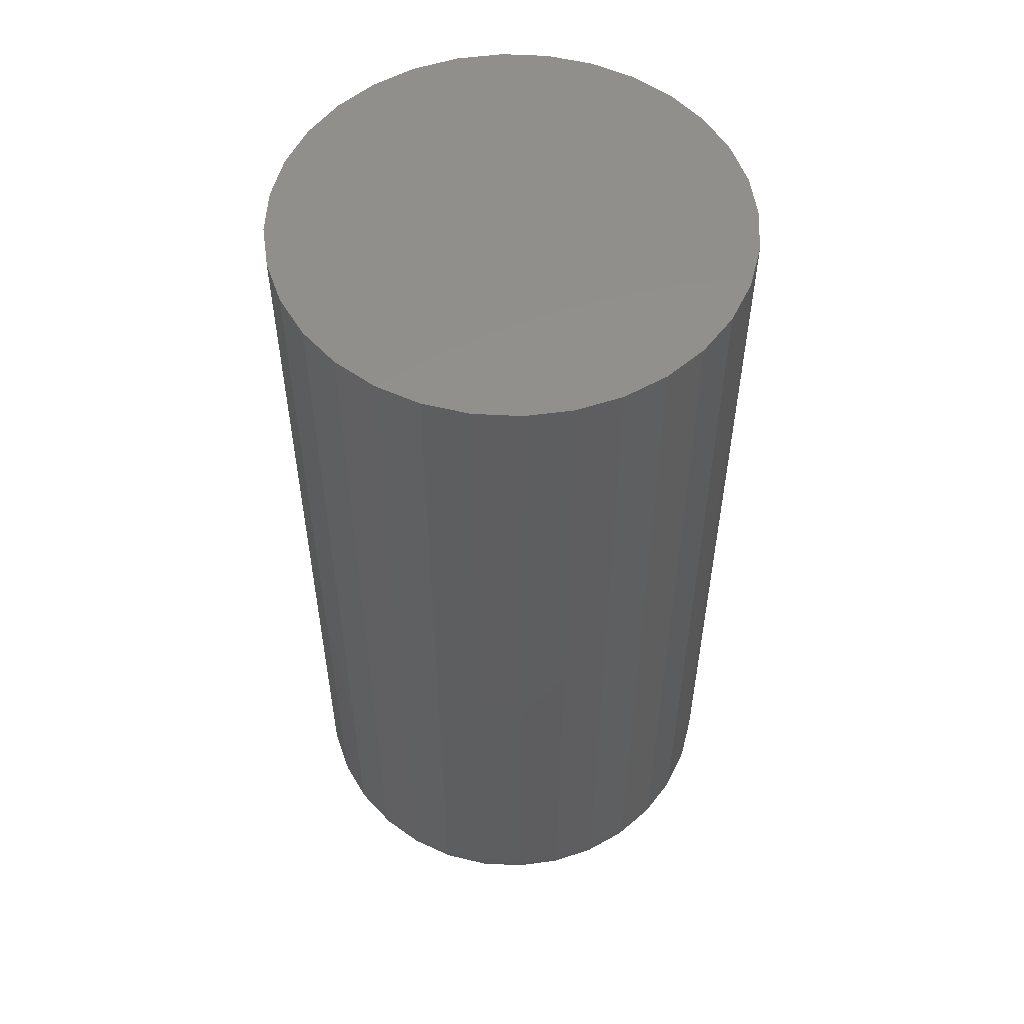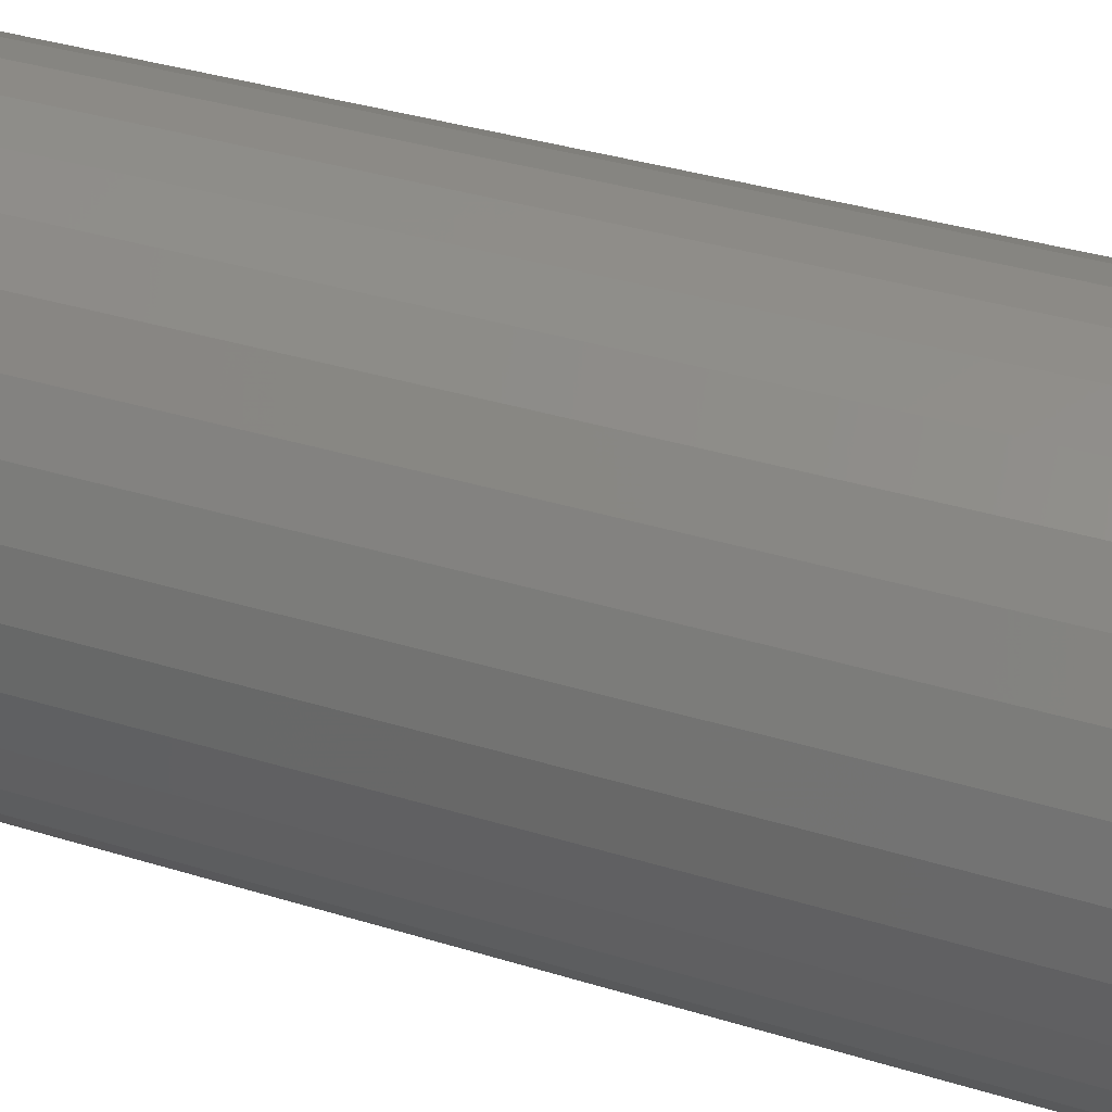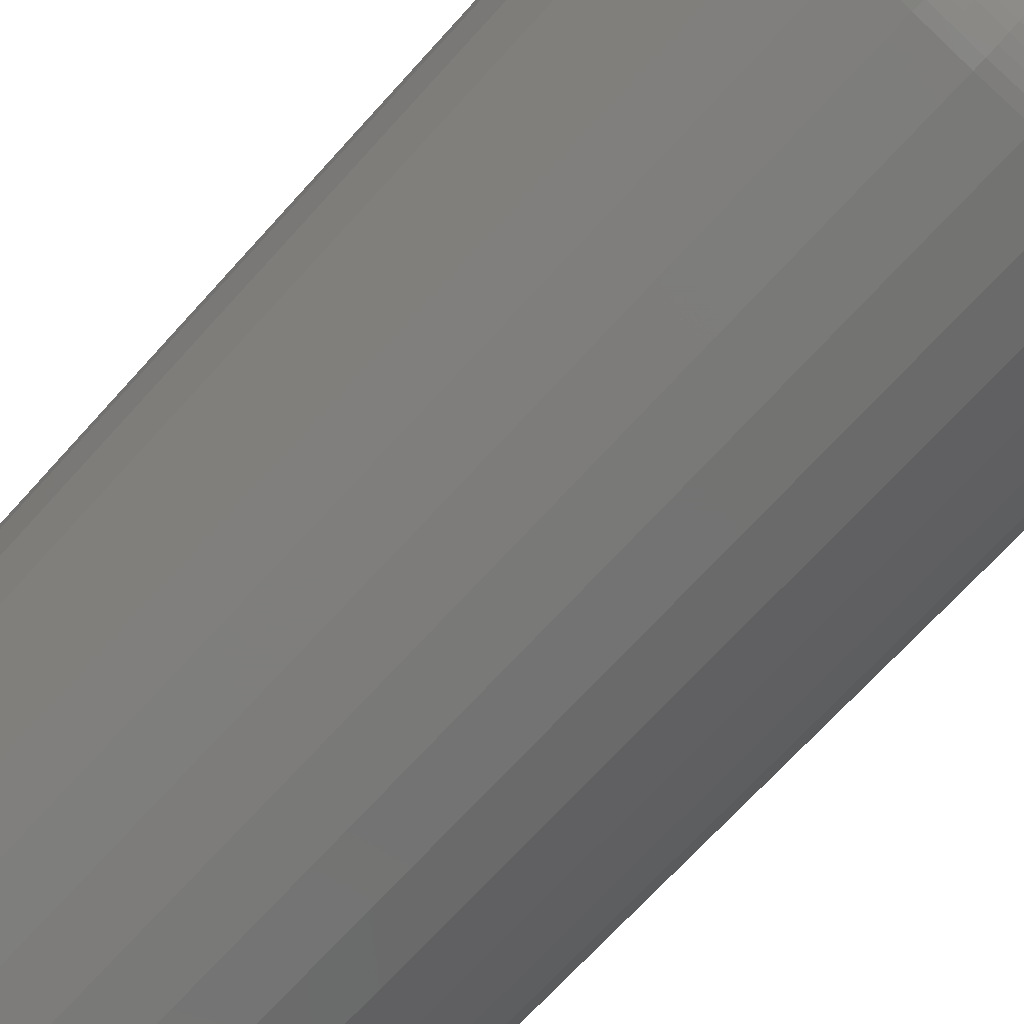
<metadata>
{"format":"stl","ext":"stl","renderer":"f3d","projection":"perspective","resolution":1024,"background":"white","views":[{"elev":54.4,"azim":-114.9,"up":"+Z"},{"elev":36.4,"azim":-68.1,"up":"+Y"},{"elev":-68.6,"azim":138.1,"up":"+Y"}]}
</metadata>
<code>
# stl→obj: 320 verts, 636 faces
v 0.00222 0.1475 0
v 0.03099 0.1446 0
v -0.02655 0.1446 0
v -0.05421 0.1362 0
v 0.05865 0.1362 0
v 0.03099 -0.1446 0
v -0.02655 -0.1446 0
v 0.05865 -0.1362 0
v 0.00222 -0.1475 0
v -0.05421 -0.1362 0
v -0.0797 -0.1226 0
v 0.08414 -0.1226 0
v -0.102 -0.1043 0
v 0.1065 -0.1043 0
v -0.1204 -0.08192 0
v 0.1248 -0.08192 0
v -0.134 -0.05643 0
v 0.1384 -0.05643 0
v -0.1424 -0.02877 0
v 0.1468 -0.02877 0
v -0.1452 -1.149e-16 0
v 0.1497 -3.812e-17 0
v -0.1424 0.02877 0
v 0.1468 0.02877 0
v -0.134 0.05643 0
v 0.1384 0.05643 0
v -0.1204 0.08192 0
v 0.1248 0.08192 0
v -0.102 0.1043 0
v 0.1065 0.1043 0
v -0.0797 0.1226 0
v 0.08414 0.1226 0
v 0.1887 -2.113e-16 0.03906
v 0.1887 0 0.75
v 0.1851 -0.03639 0.03906
v 0.1851 -0.03639 0.75
v 0.1745 -0.07138 0.03906
v 0.1745 -0.07138 0.75
v 0.1573 -0.1036 0.03906
v 0.1573 -0.1036 0.75
v 0.1341 -0.1319 0.03906
v 0.1341 -0.1319 0.75
v 0.1058 -0.1551 0.03906
v 0.1058 -0.1551 0.75
v 0.0736 -0.1723 0.03906
v 0.0736 -0.1723 0.75
v 0.03861 -0.1829 0.03906
v 0.03861 -0.1829 0.75
v 0.00222 -0.1865 0.03906
v 0.00222 -0.1865 0.75
v -0.03417 -0.1829 0.03906
v -0.03417 -0.1829 0.75
v -0.06916 -0.1723 0.03906
v -0.06916 -0.1723 0.75
v -0.1014 -0.1551 0.03906
v -0.1014 -0.1551 0.75
v -0.1297 -0.1319 0.03906
v -0.1297 -0.1319 0.75
v -0.1529 -0.1036 0.03906
v -0.1529 -0.1036 0.75
v -0.1701 -0.07138 0.03906
v -0.1701 -0.07138 0.75
v -0.1807 -0.03639 0.03906
v -0.1807 -0.03639 0.75
v -0.1843 2.284e-17 0.03906
v -0.1843 2.284e-17 0.75
v -0.1807 0.03639 0.03906
v -0.1807 0.03639 0.75
v -0.1701 0.07138 0.03906
v -0.1701 0.07138 0.75
v -0.1529 0.1036 0.03906
v -0.1529 0.1036 0.75
v -0.1297 0.1319 0.03906
v -0.1297 0.1319 0.75
v -0.1014 0.1551 0.03906
v -0.1014 0.1551 0.75
v -0.06916 0.1723 0.03906
v -0.06916 0.1723 0.75
v -0.03417 0.1829 0.03906
v -0.03417 0.1829 0.75
v 0.00222 0.1865 0.03906
v 0.00222 0.1865 0.75
v 0.03861 0.1829 0.03906
v 0.03861 0.1829 0.75
v 0.0736 0.1723 0.03906
v 0.0736 0.1723 0.75
v 0.1058 0.1551 0.03906
v 0.1058 0.1551 0.75
v 0.1341 0.1319 0.03906
v 0.1341 0.1319 0.75
v 0.1573 0.1036 0.03906
v 0.1573 0.1036 0.75
v 0.1745 0.07138 0.03906
v 0.1745 0.07138 0.75
v 0.1851 0.03639 0.03906
v 0.1851 0.03639 0.75
v -0.1835 -1.804e-16 0.03144
v -0.18 0.03624 0.03144
v -0.1813 -1.665e-16 0.02411
v -0.1778 0.03581 0.02411
v -0.1777 -1.665e-16 0.01736
v -0.1743 0.0351 0.01736
v -0.1729 -1.665e-16 0.01144
v -0.1695 0.03415 0.01144
v -0.1669 -1.527e-16 0.006583
v -0.1637 0.033 0.006583
v -0.1602 -1.388e-16 0.002973
v -0.1571 0.03168 0.002973
v -0.1529 -1.249e-16 0.0007506
v -0.1499 0.03025 0.0007506
v 0.1844 0.03624 0.03144
v 0.188 -8.327e-17 0.03144
v 0.1822 0.03581 0.02411
v 0.1858 -9.714e-17 0.02411
v 0.1787 0.0351 0.01736
v 0.1822 -8.327e-17 0.01736
v 0.1739 0.03415 0.01144
v 0.1773 -8.327e-17 0.01144
v 0.1681 0.033 0.006583
v 0.1714 -6.939e-17 0.006583
v 0.1615 0.03168 0.002973
v 0.1646 -6.939e-17 0.002973
v 0.1543 0.03025 0.0007506
v 0.1573 -6.939e-17 0.0007506
v 0.1738 0.07109 0.03144
v 0.1718 0.07024 0.02411
v 0.1685 0.06886 0.01736
v 0.164 0.067 0.01144
v 0.1585 0.06473 0.006583
v 0.1523 0.06215 0.002973
v 0.1455 0.05934 0.0007506
v 0.1567 0.1032 0.03144
v 0.1548 0.102 0.02411
v 0.1518 0.09996 0.01736
v 0.1478 0.09726 0.01144
v 0.1429 0.09398 0.006583
v 0.1373 0.09022 0.002973
v 0.1312 0.08615 0.0007506
v 0.1336 0.1314 0.03144
v 0.132 0.1298 0.02411
v 0.1295 0.1272 0.01736
v 0.126 0.1238 0.01144
v 0.1218 0.1196 0.006583
v 0.1171 0.1148 0.002973
v 0.1119 0.1097 0.0007506
v 0.1054 0.1545 0.03144
v 0.1042 0.1526 0.02411
v 0.1022 0.1496 0.01736
v 0.09949 0.1456 0.01144
v 0.0962 0.1406 0.006583
v 0.09244 0.135 0.002973
v 0.08837 0.1289 0.0007506
v 0.07331 0.1716 0.03144
v 0.07246 0.1696 0.02411
v 0.07108 0.1662 0.01736
v 0.06922 0.1617 0.01144
v 0.06695 0.1563 0.006583
v 0.06437 0.15 0.002973
v 0.06156 0.1433 0.0007506
v 0.03846 0.1822 0.03144
v 0.03803 0.18 0.02411
v 0.03732 0.1765 0.01736
v 0.03638 0.1717 0.01144
v 0.03522 0.1659 0.006583
v 0.0339 0.1593 0.002973
v 0.03247 0.1521 0.0007506
v 0.00222 0.1858 0.03144
v 0.00222 0.1835 0.02411
v 0.00222 0.1799 0.01736
v 0.00222 0.1751 0.01144
v 0.00222 0.1692 0.006583
v 0.00222 0.1624 0.002973
v 0.00222 0.1551 0.0007506
v -0.03402 0.1822 0.03144
v -0.03359 0.18 0.02411
v -0.03288 0.1765 0.01736
v -0.03193 0.1717 0.01144
v -0.03078 0.1659 0.006583
v -0.02946 0.1593 0.002973
v -0.02803 0.1521 0.0007506
v -0.06887 0.1716 0.03144
v -0.06802 0.1696 0.02411
v -0.06664 0.1662 0.01736
v -0.06478 0.1617 0.01144
v -0.06251 0.1563 0.006583
v -0.05993 0.15 0.002973
v -0.05712 0.1433 0.0007506
v -0.101 0.1545 0.03144
v -0.09975 0.1526 0.02411
v -0.09774 0.1496 0.01736
v -0.09504 0.1456 0.01144
v -0.09176 0.1406 0.006583
v -0.088 0.135 0.002973
v -0.08393 0.1289 0.0007506
v -0.1291 0.1314 0.03144
v -0.1276 0.1298 0.02411
v -0.125 0.1272 0.01736
v -0.1216 0.1238 0.01144
v -0.1174 0.1196 0.006583
v -0.1126 0.1148 0.002973
v -0.1074 0.1097 0.0007506
v -0.1522 0.1032 0.03144
v -0.1504 0.102 0.02411
v -0.1474 0.09996 0.01736
v -0.1433 0.09726 0.01144
v -0.1384 0.09398 0.006583
v -0.1328 0.09022 0.002973
v -0.1267 0.08615 0.0007506
v -0.1694 0.07109 0.03144
v -0.1673 0.07024 0.02411
v -0.164 0.06886 0.01736
v -0.1595 0.067 0.01144
v -0.1541 0.06473 0.006583
v -0.1478 0.06215 0.002973
v -0.141 0.05934 0.0007506
v 0.1844 -0.03624 0.03144
v 0.1822 -0.03581 0.02411
v 0.1787 -0.0351 0.01736
v 0.1739 -0.03415 0.01144
v 0.1681 -0.033 0.006583
v 0.1615 -0.03168 0.002973
v 0.1543 -0.03025 0.0007506
v -0.18 -0.03624 0.03144
v -0.1778 -0.03581 0.02411
v -0.1743 -0.0351 0.01736
v -0.1695 -0.03415 0.01144
v -0.1637 -0.033 0.006583
v -0.1571 -0.03168 0.002973
v -0.1499 -0.03025 0.0007506
v -0.1694 -0.07109 0.03144
v -0.1673 -0.07024 0.02411
v -0.164 -0.06886 0.01736
v -0.1595 -0.067 0.01144
v -0.1541 -0.06473 0.006583
v -0.1478 -0.06215 0.002973
v -0.141 -0.05934 0.0007506
v -0.1522 -0.1032 0.03144
v -0.1504 -0.102 0.02411
v -0.1474 -0.09996 0.01736
v -0.1433 -0.09726 0.01144
v -0.1384 -0.09398 0.006583
v -0.1328 -0.09022 0.002973
v -0.1267 -0.08615 0.0007506
v -0.1291 -0.1314 0.03144
v -0.1276 -0.1298 0.02411
v -0.125 -0.1272 0.01736
v -0.1216 -0.1238 0.01144
v -0.1174 -0.1196 0.006583
v -0.1126 -0.1148 0.002973
v -0.1074 -0.1097 0.0007506
v -0.101 -0.1545 0.03144
v -0.09975 -0.1526 0.02411
v -0.09774 -0.1496 0.01736
v -0.09504 -0.1456 0.01144
v -0.09176 -0.1406 0.006583
v -0.088 -0.135 0.002973
v -0.08393 -0.1289 0.0007506
v -0.06887 -0.1716 0.03144
v -0.06802 -0.1696 0.02411
v -0.06664 -0.1662 0.01736
v -0.06478 -0.1617 0.01144
v -0.06251 -0.1563 0.006583
v -0.05993 -0.15 0.002973
v -0.05712 -0.1433 0.0007506
v -0.03402 -0.1822 0.03144
v -0.03359 -0.18 0.02411
v -0.03288 -0.1765 0.01736
v -0.03193 -0.1717 0.01144
v -0.03078 -0.1659 0.006583
v -0.02946 -0.1593 0.002973
v -0.02803 -0.1521 0.0007506
v 0.00222 -0.1858 0.03144
v 0.00222 -0.1835 0.02411
v 0.00222 -0.1799 0.01736
v 0.00222 -0.1751 0.01144
v 0.00222 -0.1692 0.006583
v 0.00222 -0.1624 0.002973
v 0.00222 -0.1551 0.0007506
v 0.03846 -0.1822 0.03144
v 0.03803 -0.18 0.02411
v 0.03732 -0.1765 0.01736
v 0.03638 -0.1717 0.01144
v 0.03522 -0.1659 0.006583
v 0.0339 -0.1593 0.002973
v 0.03247 -0.1521 0.0007506
v 0.07331 -0.1716 0.03144
v 0.07246 -0.1696 0.02411
v 0.07108 -0.1662 0.01736
v 0.06922 -0.1617 0.01144
v 0.06695 -0.1563 0.006583
v 0.06437 -0.15 0.002973
v 0.06156 -0.1433 0.0007506
v 0.1054 -0.1545 0.03144
v 0.1042 -0.1526 0.02411
v 0.1022 -0.1496 0.01736
v 0.09949 -0.1456 0.01144
v 0.0962 -0.1406 0.006583
v 0.09244 -0.135 0.002973
v 0.08837 -0.1289 0.0007506
v 0.1336 -0.1314 0.03144
v 0.132 -0.1298 0.02411
v 0.1295 -0.1272 0.01736
v 0.126 -0.1238 0.01144
v 0.1218 -0.1196 0.006583
v 0.1171 -0.1148 0.002973
v 0.1119 -0.1097 0.0007506
v 0.1567 -0.1032 0.03144
v 0.1548 -0.102 0.02411
v 0.1518 -0.09996 0.01736
v 0.1478 -0.09726 0.01144
v 0.1429 -0.09398 0.006583
v 0.1373 -0.09022 0.002973
v 0.1312 -0.08615 0.0007506
v 0.1738 -0.07109 0.03144
v 0.1718 -0.07024 0.02411
v 0.1685 -0.06886 0.01736
v 0.164 -0.067 0.01144
v 0.1585 -0.06473 0.006583
v 0.1523 -0.06215 0.002973
v 0.1455 -0.05934 0.0007506
f 1 2 3
f 4 3 2
f 5 4 2
f 6 7 8
f 9 7 6
f 7 10 8
f 8 10 11
f 8 11 12
f 12 11 13
f 12 13 14
f 14 13 15
f 14 15 16
f 16 15 17
f 16 17 18
f 18 17 19
f 18 19 20
f 20 19 21
f 20 21 22
f 22 21 23
f 22 23 24
f 24 23 25
f 24 25 26
f 26 25 27
f 26 27 28
f 28 27 29
f 28 29 30
f 30 29 31
f 30 31 32
f 32 31 4
f 32 4 5
f 33 34 35
f 35 34 36
f 35 36 37
f 37 36 38
f 37 38 39
f 39 38 40
f 39 40 41
f 41 40 42
f 41 42 43
f 43 42 44
f 43 44 45
f 45 44 46
f 45 46 47
f 47 46 48
f 47 48 49
f 49 48 50
f 49 50 51
f 51 50 52
f 51 52 53
f 53 52 54
f 53 54 55
f 55 54 56
f 55 56 57
f 57 56 58
f 57 58 59
f 59 58 60
f 59 60 61
f 61 60 62
f 61 62 63
f 63 62 64
f 63 64 65
f 65 64 66
f 65 66 67
f 67 66 68
f 67 68 69
f 69 68 70
f 69 70 71
f 71 70 72
f 71 72 73
f 73 72 74
f 73 74 75
f 75 74 76
f 75 76 77
f 77 76 78
f 77 78 79
f 79 78 80
f 79 80 81
f 81 80 82
f 81 82 83
f 83 82 84
f 83 84 85
f 85 84 86
f 85 86 87
f 87 86 88
f 87 88 89
f 89 88 90
f 89 90 91
f 91 90 92
f 91 92 93
f 93 92 94
f 93 94 95
f 95 94 96
f 95 96 33
f 33 96 34
f 65 67 97
f 97 67 98
f 97 98 99
f 99 98 100
f 99 100 101
f 101 100 102
f 101 102 103
f 103 102 104
f 103 104 105
f 105 104 106
f 105 106 107
f 107 106 108
f 107 108 109
f 109 108 110
f 109 110 21
f 21 110 23
f 95 33 111
f 111 33 112
f 111 112 113
f 113 112 114
f 113 114 115
f 115 114 116
f 115 116 117
f 117 116 118
f 117 118 119
f 119 118 120
f 119 120 121
f 121 120 122
f 121 122 123
f 123 122 124
f 123 124 24
f 24 124 22
f 93 95 125
f 125 95 111
f 125 111 126
f 126 111 113
f 126 113 127
f 127 113 115
f 127 115 128
f 128 115 117
f 128 117 129
f 129 117 119
f 129 119 130
f 130 119 121
f 130 121 131
f 131 121 123
f 131 123 26
f 26 123 24
f 91 93 132
f 132 93 125
f 132 125 133
f 133 125 126
f 133 126 134
f 134 126 127
f 134 127 135
f 135 127 128
f 135 128 136
f 136 128 129
f 136 129 137
f 137 129 130
f 137 130 138
f 138 130 131
f 138 131 28
f 28 131 26
f 89 91 139
f 139 91 132
f 139 132 140
f 140 132 133
f 140 133 141
f 141 133 134
f 141 134 142
f 142 134 135
f 142 135 143
f 143 135 136
f 143 136 144
f 144 136 137
f 144 137 145
f 145 137 138
f 145 138 30
f 30 138 28
f 87 89 146
f 146 89 139
f 146 139 147
f 147 139 140
f 147 140 148
f 148 140 141
f 148 141 149
f 149 141 142
f 149 142 150
f 150 142 143
f 150 143 151
f 151 143 144
f 151 144 152
f 152 144 145
f 152 145 32
f 32 145 30
f 85 87 153
f 153 87 146
f 153 146 154
f 154 146 147
f 154 147 155
f 155 147 148
f 155 148 156
f 156 148 149
f 156 149 157
f 157 149 150
f 157 150 158
f 158 150 151
f 158 151 159
f 159 151 152
f 159 152 5
f 5 152 32
f 83 85 160
f 160 85 153
f 160 153 161
f 161 153 154
f 161 154 162
f 162 154 155
f 162 155 163
f 163 155 156
f 163 156 164
f 164 156 157
f 164 157 165
f 165 157 158
f 165 158 166
f 166 158 159
f 166 159 2
f 2 159 5
f 81 83 167
f 167 83 160
f 167 160 168
f 168 160 161
f 168 161 169
f 169 161 162
f 169 162 170
f 170 162 163
f 170 163 171
f 171 163 164
f 171 164 172
f 172 164 165
f 172 165 173
f 173 165 166
f 173 166 1
f 1 166 2
f 79 81 174
f 174 81 167
f 174 167 175
f 175 167 168
f 175 168 176
f 176 168 169
f 176 169 177
f 177 169 170
f 177 170 178
f 178 170 171
f 178 171 179
f 179 171 172
f 179 172 180
f 180 172 173
f 180 173 3
f 3 173 1
f 77 79 181
f 181 79 174
f 181 174 182
f 182 174 175
f 182 175 183
f 183 175 176
f 183 176 184
f 184 176 177
f 184 177 185
f 185 177 178
f 185 178 186
f 186 178 179
f 186 179 187
f 187 179 180
f 187 180 4
f 4 180 3
f 75 77 188
f 188 77 181
f 188 181 189
f 189 181 182
f 189 182 190
f 190 182 183
f 190 183 191
f 191 183 184
f 191 184 192
f 192 184 185
f 192 185 193
f 193 185 186
f 193 186 194
f 194 186 187
f 194 187 31
f 31 187 4
f 73 75 195
f 195 75 188
f 195 188 196
f 196 188 189
f 196 189 197
f 197 189 190
f 197 190 198
f 198 190 191
f 198 191 199
f 199 191 192
f 199 192 200
f 200 192 193
f 200 193 201
f 201 193 194
f 201 194 29
f 29 194 31
f 71 73 202
f 202 73 195
f 202 195 203
f 203 195 196
f 203 196 204
f 204 196 197
f 204 197 205
f 205 197 198
f 205 198 206
f 206 198 199
f 206 199 207
f 207 199 200
f 207 200 208
f 208 200 201
f 208 201 27
f 27 201 29
f 69 71 209
f 209 71 202
f 209 202 210
f 210 202 203
f 210 203 211
f 211 203 204
f 211 204 212
f 212 204 205
f 212 205 213
f 213 205 206
f 213 206 214
f 214 206 207
f 214 207 215
f 215 207 208
f 215 208 25
f 25 208 27
f 67 69 98
f 98 69 209
f 98 209 100
f 100 209 210
f 100 210 102
f 102 210 211
f 102 211 104
f 104 211 212
f 104 212 106
f 106 212 213
f 106 213 108
f 108 213 214
f 108 214 110
f 110 214 215
f 110 215 23
f 23 215 25
f 33 35 112
f 112 35 216
f 112 216 114
f 114 216 217
f 114 217 116
f 116 217 218
f 116 218 118
f 118 218 219
f 118 219 120
f 120 219 220
f 120 220 122
f 122 220 221
f 122 221 124
f 124 221 222
f 124 222 22
f 22 222 20
f 63 65 223
f 223 65 97
f 223 97 224
f 224 97 99
f 224 99 225
f 225 99 101
f 225 101 226
f 226 101 103
f 226 103 227
f 227 103 105
f 227 105 228
f 228 105 107
f 228 107 229
f 229 107 109
f 229 109 19
f 19 109 21
f 61 63 230
f 230 63 223
f 230 223 231
f 231 223 224
f 231 224 232
f 232 224 225
f 232 225 233
f 233 225 226
f 233 226 234
f 234 226 227
f 234 227 235
f 235 227 228
f 235 228 236
f 236 228 229
f 236 229 17
f 17 229 19
f 59 61 237
f 237 61 230
f 237 230 238
f 238 230 231
f 238 231 239
f 239 231 232
f 239 232 240
f 240 232 233
f 240 233 241
f 241 233 234
f 241 234 242
f 242 234 235
f 242 235 243
f 243 235 236
f 243 236 15
f 15 236 17
f 57 59 244
f 244 59 237
f 244 237 245
f 245 237 238
f 245 238 246
f 246 238 239
f 246 239 247
f 247 239 240
f 247 240 248
f 248 240 241
f 248 241 249
f 249 241 242
f 249 242 250
f 250 242 243
f 250 243 13
f 13 243 15
f 55 57 251
f 251 57 244
f 251 244 252
f 252 244 245
f 252 245 253
f 253 245 246
f 253 246 254
f 254 246 247
f 254 247 255
f 255 247 248
f 255 248 256
f 256 248 249
f 256 249 257
f 257 249 250
f 257 250 11
f 11 250 13
f 53 55 258
f 258 55 251
f 258 251 259
f 259 251 252
f 259 252 260
f 260 252 253
f 260 253 261
f 261 253 254
f 261 254 262
f 262 254 255
f 262 255 263
f 263 255 256
f 263 256 264
f 264 256 257
f 264 257 10
f 10 257 11
f 51 53 265
f 265 53 258
f 265 258 266
f 266 258 259
f 266 259 267
f 267 259 260
f 267 260 268
f 268 260 261
f 268 261 269
f 269 261 262
f 269 262 270
f 270 262 263
f 270 263 271
f 271 263 264
f 271 264 7
f 7 264 10
f 49 51 272
f 272 51 265
f 272 265 273
f 273 265 266
f 273 266 274
f 274 266 267
f 274 267 275
f 275 267 268
f 275 268 276
f 276 268 269
f 276 269 277
f 277 269 270
f 277 270 278
f 278 270 271
f 278 271 9
f 9 271 7
f 47 49 279
f 279 49 272
f 279 272 280
f 280 272 273
f 280 273 281
f 281 273 274
f 281 274 282
f 282 274 275
f 282 275 283
f 283 275 276
f 283 276 284
f 284 276 277
f 284 277 285
f 285 277 278
f 285 278 6
f 6 278 9
f 45 47 286
f 286 47 279
f 286 279 287
f 287 279 280
f 287 280 288
f 288 280 281
f 288 281 289
f 289 281 282
f 289 282 290
f 290 282 283
f 290 283 291
f 291 283 284
f 291 284 292
f 292 284 285
f 292 285 8
f 8 285 6
f 43 45 293
f 293 45 286
f 293 286 294
f 294 286 287
f 294 287 295
f 295 287 288
f 295 288 296
f 296 288 289
f 296 289 297
f 297 289 290
f 297 290 298
f 298 290 291
f 298 291 299
f 299 291 292
f 299 292 12
f 12 292 8
f 41 43 300
f 300 43 293
f 300 293 301
f 301 293 294
f 301 294 302
f 302 294 295
f 302 295 303
f 303 295 296
f 303 296 304
f 304 296 297
f 304 297 305
f 305 297 298
f 305 298 306
f 306 298 299
f 306 299 14
f 14 299 12
f 39 41 307
f 307 41 300
f 307 300 308
f 308 300 301
f 308 301 309
f 309 301 302
f 309 302 310
f 310 302 303
f 310 303 311
f 311 303 304
f 311 304 312
f 312 304 305
f 312 305 313
f 313 305 306
f 313 306 16
f 16 306 14
f 37 39 314
f 314 39 307
f 314 307 315
f 315 307 308
f 315 308 316
f 316 308 309
f 316 309 317
f 317 309 310
f 317 310 318
f 318 310 311
f 318 311 319
f 319 311 312
f 319 312 320
f 320 312 313
f 320 313 18
f 18 313 16
f 35 37 216
f 216 37 314
f 216 314 217
f 217 314 315
f 217 315 218
f 218 315 316
f 218 316 219
f 219 316 317
f 219 317 220
f 220 317 318
f 220 318 221
f 221 318 319
f 221 319 222
f 222 319 320
f 222 320 20
f 20 320 18
f 80 84 82
f 84 80 78
f 84 78 86
f 46 52 48
f 48 52 50
f 86 78 88
f 88 78 76
f 88 76 90
f 90 76 74
f 90 74 92
f 92 74 72
f 92 72 94
f 94 72 70
f 94 70 96
f 96 70 68
f 96 68 34
f 34 68 66
f 34 66 36
f 36 66 64
f 36 64 38
f 38 64 62
f 38 62 40
f 40 62 60
f 40 60 42
f 42 60 58
f 42 58 44
f 44 58 56
f 44 56 46
f 46 56 54
f 46 54 52

</code>
